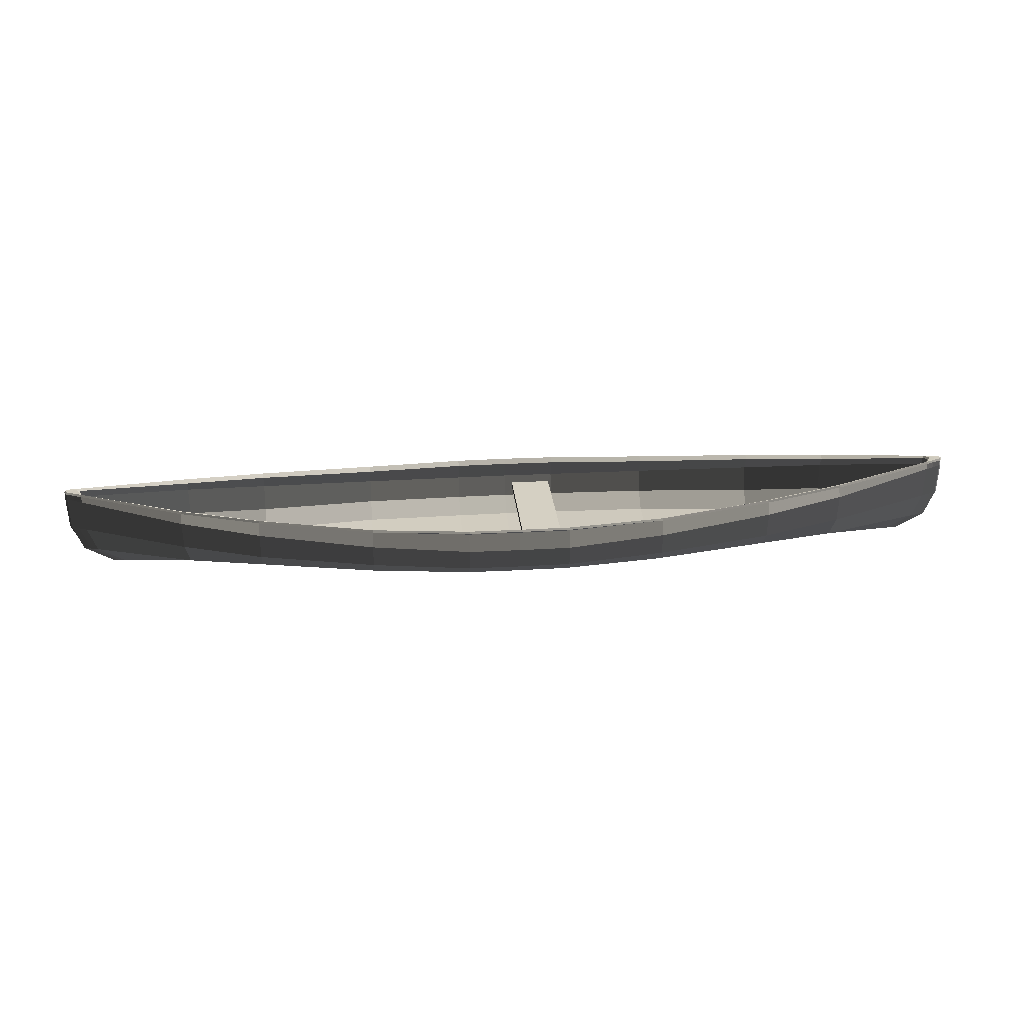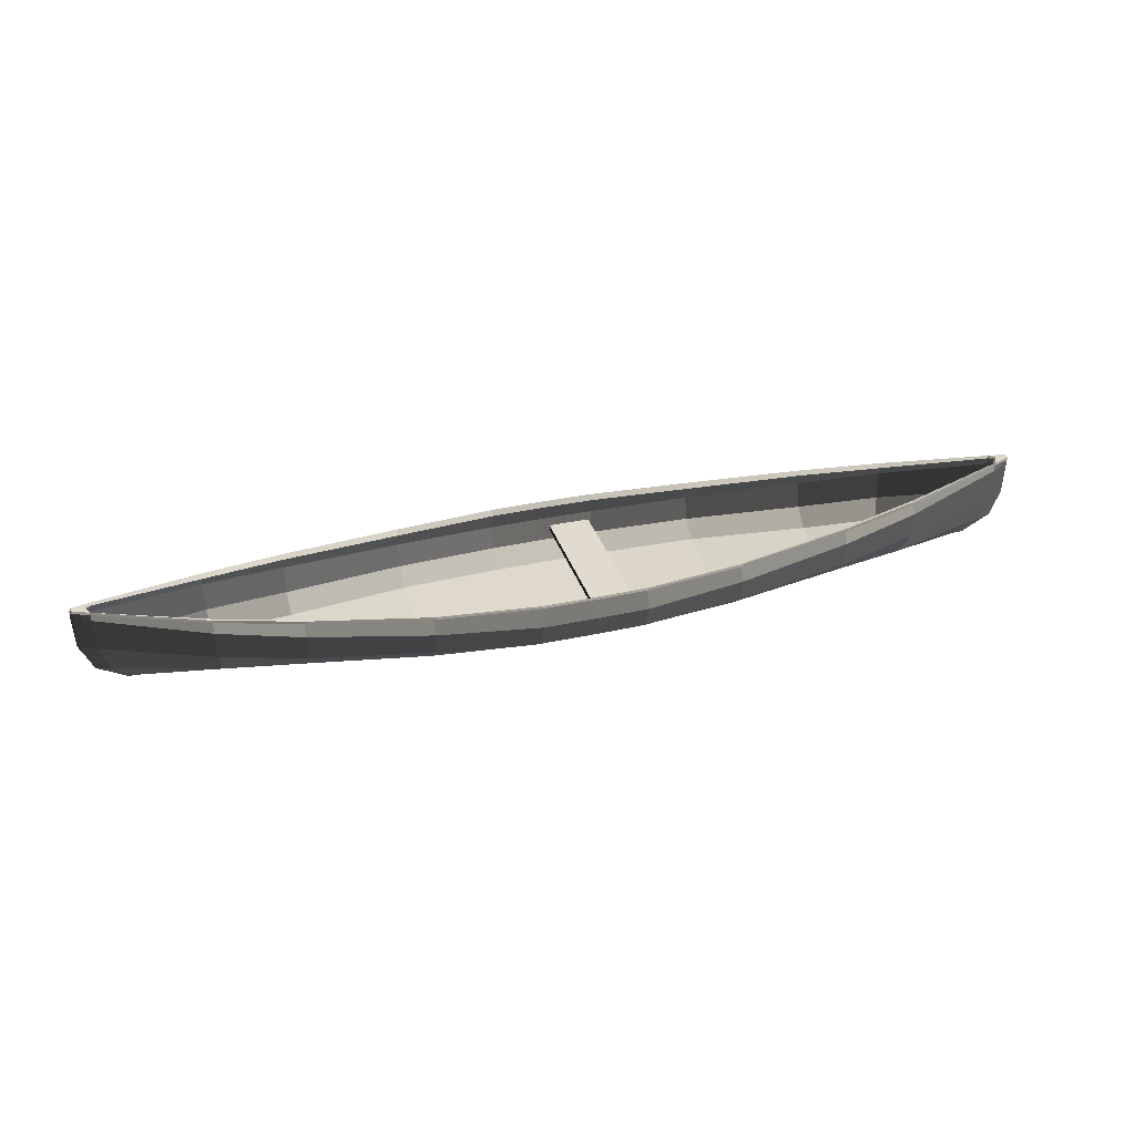
<metadata>
{"format":"obj","ext":"obj","renderer":"f3d","projection":"perspective","resolution":1024,"background":"white","views":[{"elev":26.1,"azim":-5.3,"up":"+Y"},{"elev":33.5,"azim":-17.1,"up":"+Y"}]}
</metadata>
<code>
v  12.85 1.104 -8.316
v  18.63 1.104 -8.257
v  18.63 2.666 -10.32
v  12.85 2.666 -10.38
v  13.76 3.531 8.65
v  13.76 4.148 8.832
v  13.76 4.148 -10.81
v  13.76 3.531 -10.63
v  12.85 0 -1.179
v  18.63 0 -1.179
v  18.63 5.012 -11.02
v  29.6 3.053 -9.242
v  29.6 5.51 -9.836
v  29.6 1.404 -7.409
v  29.6 0 -1.179
v  42.49 3.588 -7.099
v  42.49 6.449 -7.613
v  42.49 1.764 -5.34
v  42.49 0 -1.179
v  63.84 8.893 -1.452
v  63.66 5.381 -1.433
v  64.48 5.45 -1.179
v  64.67 8.996 -1.179
v  62.58 2.7 -1.367
v  63.36 2.741 -1.179
v  50.18 0.4621 -1.179
v  50.9 2.085 -4.181
v  51.35 4.338 -5.232
v  51.42 7.35 -5.539
v  51.42 8.511 -4.776
v  42.49 7.909 -6.85
v  18.63 6.939 -10.25
v  12.85 6.948 -10.31
v  12.85 5.012 -11.08
v  29.6 7.158 -9.073
v  59.63 1.031 -1.179
v  60.27 1.069 -1.179
v  18.63 7.393 -10.81
v  12.85 7.402 -10.87
v  51.42 8.772 -5.429
v  42.49 8.199 -7.504
v  29.6 7.541 -9.726
v  64.67 9.709 -1.179
v  63.84 9.634 -1.404
v  42.49 0 -0.9896
v  50.18 0.4621 -0.9896
v  60.27 1.069 -0.9896
v  63.36 2.741 -0.9896
v  64.84 8.996 -0.9896
v  64.78 9.709 -0.9896
v  12.85 0 -0.9896
v  18.63 0 -0.9896
v  64.65 5.45 -0.9896
v  29.6 0 -0.9896
v  63.62 9.928 -0.9896
v  63.12 9.761 -0.1125
v  63.95 9.831 -0.3669
v  64.25 9.928 -0.9896
v  59 0.9929 -0.9896
v  59 0.9929 -1.179
v  59.63 1.031 -0.9896
v  63.01 9.559 -1.629
v  63.12 9.761 -1.867
v  63.01 8.79 -1.724
v  61.81 2.659 -1.555
v  62.84 5.311 -1.686
v  12.85 1.104 6.337
v  12.85 2.666 8.403
v  18.63 2.666 8.343
v  18.63 1.104 6.277
v  18.28 3.531 8.608
v  18.28 3.531 -10.59
v  12.85 0 -0.7998
v  18.63 0 -0.7998
v  18.63 5.012 9.038
v  29.6 5.51 7.857
v  29.6 3.053 7.263
v  29.6 1.404 5.429
v  29.6 0 -0.7998
v  42.49 6.449 5.634
v  42.49 3.588 5.12
v  42.49 1.764 3.36
v  42.49 0 -0.7998
v  63.84 8.893 -0.5273
v  64.67 8.996 -0.7998
v  64.48 5.45 -0.7998
v  63.66 5.381 -0.5465
v  63.36 2.741 -0.7998
v  62.58 2.7 -0.6122
v  50.9 2.085 2.202
v  50.18 0.4621 -0.7998
v  51.35 4.338 3.253
v  51.42 7.35 3.56
v  42.49 7.909 4.871
v  51.42 8.511 2.797
v  12.85 6.948 8.335
v  18.63 6.939 8.275
v  12.85 5.012 9.098
v  29.6 7.158 7.094
v  60.27 1.069 -0.7998
v  59.63 1.031 -0.7998
v  12.85 7.402 8.892
v  18.63 7.393 8.832
v  42.49 8.199 5.524
v  51.42 8.772 3.45
v  29.6 7.541 7.747
v  63.84 9.634 -0.575
v  64.67 9.709 -0.7998
v  63.38 9.735 -0.9896
v  63.01 9.559 -0.3502
v  59 0.9929 -0.7998
v  63.01 8.79 -0.2548
v  61.81 2.659 -0.4245
v  62.84 5.311 -0.2932
v  12.85 2.52 -10.59
v  18.64 2.524 -10.54
v  18.64 0.8692 -8.362
v  12.85 0.867 -8.417
v  12.85 5.024 -11.33
v  18.64 5.026 -11.27
v  12.85 -0.2567 -1.199
v  18.63 -0.2566 -1.201
v  29.63 5.534 -10.09
v  29.63 2.922 -9.462
v  29.62 1.177 -7.529
v  29.6 -0.2556 -1.21
v  42.54 6.488 -7.863
v  42.54 3.479 -7.327
v  42.52 1.554 -5.486
v  42.5 -0.253 -1.226
v  63.95 8.908 -1.681
v  64.81 8.999 -1.392
v  64.64 5.408 -1.378
v  63.77 5.344 -1.654
v  63.51 2.609 -1.343
v  62.69 2.59 -1.567
v  50.94 1.913 -4.368
v  50.2 0.2146 -1.247
v  51.41 4.27 -5.471
v  51.49 7.397 -5.785
v  42.54 7.829 -7.089
v  51.49 8.429 -5.011
v  12.85 6.882 -10.56
v  18.64 6.87 -10.5
v  29.64 7.083 -9.317
v  60.33 0.8589 -1.313
v  59.68 0.8066 -1.293
v  12.85 7.202 -11.03
v  18.64 7.187 -10.97
v  42.52 7.968 -7.612
v  51.47 8.54 -5.534
v  29.63 7.322 -9.859
v  63.95 9.529 -1.607
v  64.82 9.597 -1.358
v  50.19 0.2051 -0.9896
v  42.5 -0.2574 -0.9896
v  63.55 2.564 -0.9896
v  60.34 0.821 -0.9896
v  65.01 9.597 -0.9896
v  65.1 8.995 -0.9896
v  18.63 -0.2575 -0.9896
v  12.85 -0.2575 -0.9896
v  65.14 9.718 -0.9896
v  64.91 9.71 -1.483
v  64.9 5.39 -0.9896
v  29.6 -0.2575 -0.9896
v  64.04 9.63 -1.742
v  59.02 0.7358 -0.9896
v  59.03 0.7544 -1.273
v  59.68 0.7784 -0.9896
v  63.18 9.549 -2.002
v  63.09 9.462 -1.855
v  63.09 8.817 -1.97
v  61.86 2.571 -1.79
v  62.91 5.28 -1.93
v  18.64 0.8692 6.383
v  18.64 2.524 8.557
v  12.85 2.52 8.615
v  12.85 0.867 6.438
v  18.64 5.026 9.295
v  12.85 5.024 9.355
v  12.85 -0.2567 -0.78
v  18.63 -0.2566 -0.7779
v  29.63 2.922 7.483
v  29.63 5.534 8.111
v  29.62 1.177 5.55
v  29.6 -0.2556 -0.7689
v  42.54 3.479 5.348
v  42.54 6.488 5.884
v  42.52 1.554 3.507
v  42.5 -0.253 -0.7534
v  63.95 8.908 -0.2981
v  63.77 5.344 -0.325
v  64.64 5.408 -0.6011
v  64.81 8.999 -0.5868
v  62.69 2.59 -0.4127
v  63.51 2.609 -0.6365
v  50.2 0.2146 -0.732
v  50.94 1.913 2.389
v  51.41 4.27 3.492
v  51.49 7.397 3.805
v  51.49 8.429 3.031
v  42.54 7.829 5.11
v  18.64 6.87 8.523
v  12.85 6.882 8.584
v  29.64 7.083 7.338
v  59.68 0.8066 -0.6861
v  60.33 0.8589 -0.6658
v  18.64 7.187 8.987
v  12.85 7.202 9.054
v  51.47 8.54 3.555
v  42.52 7.968 5.633
v  29.63 7.322 7.88
v  64.82 9.597 -0.6213
v  63.95 9.529 -0.3725
v  64.91 9.71 -0.4965
v  64.04 9.63 -0.2369
v  59.03 0.7544 -0.7064
v  63.09 9.462 -0.1237
v  63.18 9.549 0.0227
v  63.09 8.817 -0.0094
v  61.86 2.571 -0.1889
v  62.91 5.28 -0.0488
v  64.96 9.902 -0.9896
v  64.79 9.902 -1.358
v  63.95 9.831 -1.612
v  64.79 9.902 -0.6214
v  64.14 9.735 -0.9896
v  7.079 2.666 -10.32
v  7.079 1.104 -8.257
v  7.079 5.012 -11.02
v  -3.892 5.51 -9.836
v  -3.892 3.053 -9.242
v  -3.892 1.404 -7.409
v  -3.892 0 -1.179
v  7.079 0 -1.179
v  -16.78 6.449 -7.613
v  -16.78 3.588 -7.099
v  -16.78 1.764 -5.34
v  -16.78 0 -1.179
v  -38.13 8.893 -1.452
v  -38.96 8.996 -1.179
v  -38.77 5.45 -1.179
v  -37.95 5.381 -1.433
v  -37.66 2.741 -1.179
v  -36.88 2.7 -1.367
v  -25.19 2.085 -4.181
v  -24.47 0.4621 -1.179
v  -25.64 4.338 -5.232
v  -25.72 7.35 -5.539
v  -16.78 7.909 -6.85
v  -25.72 8.511 -4.776
v  7.079 6.939 -10.25
v  -3.892 7.158 -9.073
v  -34.56 1.069 -1.179
v  -33.93 1.031 -1.179
v  -16.78 8.199 -7.504
v  -25.72 8.772 -5.429
v  7.079 7.393 -10.81
v  -3.892 7.541 -9.726
v  -38.13 9.634 -1.404
v  -38.96 9.709 -1.179
v  -24.47 0.4621 -0.9896
v  -16.78 0 -0.9896
v  -37.66 2.741 -0.9896
v  -34.56 1.069 -0.9896
v  -39.07 9.709 -0.9896
v  -39.13 8.996 -0.9896
v  -38.94 5.45 -0.9896
v  -3.892 0 -0.9896
v  7.079 0 -0.9896
v  -37.91 9.942 -0.9896
v  -38.54 9.942 -0.9896
v  -38.24 9.831 -0.3669
v  -37.41 9.761 -0.1125
v  -33.3 0.9929 -0.9896
v  -33.3 0.9929 -1.179
v  -33.93 1.031 -0.9896
v  -37.41 9.761 -1.867
v  -37.3 9.559 -1.629
v  -37.3 8.79 -1.724
v  -36.1 2.659 -1.555
v  -37.13 5.311 -1.686
v  7.079 1.104 6.277
v  7.079 2.666 8.343
v  7.079 5.012 9.038
v  -3.892 3.053 7.263
v  -3.892 5.51 7.857
v  -3.892 1.404 5.429
v  7.079 0 -0.7998
v  -3.892 0 -0.7998
v  -16.78 3.588 5.12
v  -16.78 6.449 5.634
v  -16.78 1.764 3.36
v  -16.78 0 -0.7998
v  -38.13 8.893 -0.5273
v  -37.95 5.381 -0.5465
v  -38.77 5.45 -0.7998
v  -38.96 8.996 -0.7998
v  -36.88 2.7 -0.6122
v  -37.66 2.741 -0.7998
v  -24.47 0.4621 -0.7998
v  -25.19 2.085 2.202
v  -25.64 4.338 3.253
v  -25.72 7.35 3.56
v  -25.72 8.511 2.797
v  -16.78 7.909 4.871
v  -3.892 7.158 7.094
v  7.079 6.939 8.275
v  -33.93 1.031 -0.7998
v  -34.56 1.069 -0.7998
v  -25.72 8.772 3.45
v  -16.78 8.199 5.524
v  -3.892 7.541 7.747
v  7.079 7.393 8.832
v  -38.96 9.709 -0.7998
v  -38.13 9.634 -0.575
v  -37.68 9.749 -0.9896
v  -37.3 9.559 -0.3502
v  -33.3 0.9929 -0.7998
v  -37.3 8.79 -0.2548
v  -36.1 2.659 -0.4245
v  -37.13 5.311 -0.2932
v  7.072 0.8692 -8.362
v  7.065 2.524 -10.54
v  7.065 5.026 -11.27
v  -3.925 2.922 -9.462
v  -3.925 5.534 -10.09
v  -3.91 1.177 -7.529
v  7.078 -0.2566 -1.201
v  -3.895 -0.2556 -1.21
v  -16.83 3.479 -7.327
v  -16.83 6.488 -7.863
v  -16.81 1.554 -5.486
v  -16.79 -0.253 -1.226
v  -38.24 8.908 -1.681
v  -38.06 5.344 -1.654
v  -38.93 5.408 -1.378
v  -39.1 8.999 -1.392
v  -36.98 2.59 -1.567
v  -37.8 2.609 -1.343
v  -24.49 0.2146 -1.247
v  -25.23 1.913 -4.368
v  -25.7 4.27 -5.471
v  -25.78 7.397 -5.785
v  -25.78 8.429 -5.011
v  -16.83 7.829 -7.089
v  -3.928 7.083 -9.317
v  7.065 6.87 -10.5
v  -33.97 0.8066 -1.293
v  -34.62 0.8589 -1.313
v  -25.76 8.54 -5.534
v  -16.82 7.968 -7.612
v  -3.917 7.322 -9.859
v  7.069 7.187 -10.97
v  -39.11 9.597 -1.358
v  -38.24 9.529 -1.607
v  -16.79 -0.2574 -0.9896
v  -24.48 0.2051 -0.9896
v  -34.63 0.821 -0.9896
v  -37.84 2.564 -0.9896
v  -39.39 8.995 -0.9896
v  -39.3 9.597 -0.9896
v  -39.43 9.718 -0.9896
v  -39.2 9.71 -1.483
v  -39.19 5.39 -0.9896
v  7.079 -0.2575 -0.9896
v  -3.892 -0.2575 -0.9896
v  -38.33 9.63 -1.742
v  -33.31 0.7358 -0.9896
v  -33.32 0.7544 -1.273
v  -33.97 0.7784 -0.9896
v  -37.38 9.462 -1.855
v  -37.47 9.549 -2.002
v  -37.38 8.817 -1.97
v  -36.15 2.571 -1.79
v  -37.2 5.28 -1.93
v  7.065 2.524 8.557
v  7.072 0.8692 6.383
v  7.065 5.026 9.295
v  -3.925 5.534 8.111
v  -3.925 2.922 7.483
v  -3.91 1.177 5.55
v  -3.895 -0.2556 -0.7689
v  7.078 -0.2566 -0.7779
v  -16.83 6.488 5.884
v  -16.83 3.479 5.348
v  -16.81 1.554 3.507
v  -16.79 -0.253 -0.7534
v  -38.24 8.908 -0.2981
v  -39.1 8.999 -0.5868
v  -38.93 5.408 -0.6011
v  -38.06 5.344 -0.325
v  -37.8 2.609 -0.6365
v  -36.98 2.59 -0.4127
v  -25.23 1.913 2.389
v  -24.49 0.2146 -0.732
v  -25.7 4.27 3.492
v  -25.78 7.397 3.805
v  -16.83 7.829 5.11
v  -25.78 8.429 3.031
v  7.065 6.87 8.523
v  -3.928 7.083 7.338
v  -34.62 0.8589 -0.6658
v  -33.97 0.8066 -0.6861
v  -16.82 7.968 5.633
v  -25.76 8.54 3.555
v  7.069 7.187 8.987
v  -3.917 7.322 7.88
v  -38.24 9.529 -0.3725
v  -39.11 9.597 -0.6213
v  -39.2 9.71 -0.4965
v  -38.33 9.63 -0.2369
v  -33.32 0.7544 -0.7064
v  -37.47 9.549 0.0227
v  -37.38 9.462 -0.1237
v  -37.38 8.817 -0.0094
v  -36.15 2.571 -0.1889
v  -37.2 5.28 -0.0488
v  -39.25 9.902 -0.9896
v  -39.08 9.902 -1.358
v  -38.24 9.831 -1.612
v  -39.08 9.902 -0.6214
v  -38.43 9.749 -0.9896
v  18.28 4.148 -10.77
v  18.28 4.148 8.791
o boat_Plane
g boat_Plane
f 1 2 3 4
f 5 6 7 8
f 2 1 9 10
f 11 3 12 13
f 2 14 12 3
f 10 15 14 2
f 13 12 16 17
f 14 18 16 12
f 15 19 18 14
f 20 21 22 23
f 21 24 25 22
f 18 19 26 27
f 16 18 27 28
f 17 16 28 29
f 29 30 31 17
f 11 32 33 34
f 13 35 32 11
f 24 36 37 25
f 17 31 35 13
f 32 38 39 33
f 31 30 40 41
f 32 35 42 38
f 23 43 44 20
f 35 31 41 42
f 19 45 46 26
f 37 47 48 25
f 23 49 50 43
f 9 51 52 10
f 22 25 48 53
f 23 22 53 49
f 10 52 54 15
f 15 54 45 19
f 55 56 57 58
f 26 46 59 60
f 60 59 61 36
f 30 62 63 40
f 64 62 30 29
f 27 26 60 65
f 28 27 65 66
f 29 28 66 64
f 67 68 69 70
f 71 5 8 72
f 73 67 70 74
f 75 76 77 69
f 77 78 70 69
f 78 79 74 70
f 76 80 81 77
f 81 82 78 77
f 82 83 79 78
f 84 85 86 87
f 87 86 88 89
f 82 90 91 83
f 81 92 90 82
f 80 93 92 81
f 94 95 93 80
f 96 97 75 98
f 97 99 76 75
f 89 88 100 101
f 99 94 80 76
f 102 103 97 96
f 94 104 105 95
f 97 103 106 99
f 107 108 85 84
f 99 106 104 94
f 46 45 83 91
f 48 47 100 88
f 50 49 85 108
f 52 51 73 74
f 86 53 48 88
f 85 49 53 86
f 54 52 74 79
f 45 54 79 83
f 109 110 56 55
f 59 46 91 111
f 61 59 111 101
f 95 105 56 110
f 95 110 112 93
f 90 113 111 91
f 92 114 113 90
f 93 112 114 92
f 115 116 117 118
f 119 120 116 115
f 121 118 117 122
f 120 123 124 116
f 124 125 117 116
f 125 126 122 117
f 123 127 128 124
f 128 129 125 124
f 129 130 126 125
f 131 132 133 134
f 134 133 135 136
f 129 137 138 130
f 128 139 137 129
f 127 140 139 128
f 141 142 140 127
f 143 144 120 119
f 144 145 123 120
f 136 135 146 147
f 145 141 127 123
f 148 149 144 143
f 141 150 151 142
f 144 149 152 145
f 153 154 132 131
f 145 152 150 141
f 155 156 130 138
f 157 158 146 135
f 159 160 132 154
f 161 162 121 122
f 163 159 154 164
f 133 165 157 135
f 160 165 133 132
f 166 161 122 126
f 156 166 126 130
f 167 164 154 153
f 168 155 138 169
f 170 168 169 147
f 142 151 171 172
f 142 172 173 140
f 137 174 169 138
f 139 175 174 137
f 140 173 175 139
f 176 177 178 179
f 177 180 181 178
f 176 179 182 183
f 180 177 184 185
f 176 186 184 177
f 183 187 186 176
f 185 184 188 189
f 186 190 188 184
f 187 191 190 186
f 192 193 194 195
f 193 196 197 194
f 190 191 198 199
f 188 190 199 200
f 189 188 200 201
f 201 202 203 189
f 180 204 205 181
f 185 206 204 180
f 196 207 208 197
f 189 203 206 185
f 204 209 210 205
f 203 202 211 212
f 204 206 213 209
f 195 214 215 192
f 206 203 212 213
f 191 156 155 198
f 208 158 157 197
f 195 160 159 214
f 182 162 161 183
f 214 159 163 216
f 194 197 157 165
f 194 165 160 195
f 183 161 166 187
f 187 166 156 191
f 214 216 217 215
f 198 155 168 218
f 218 168 170 207
f 202 219 220 211
f 221 219 202 201
f 199 198 218 222
f 200 199 222 223
f 201 200 223 221
f 38 149 148 39
f 42 152 149 38
f 41 150 152 42
f 40 151 150 41
f 224 163 164 225
f 63 171 151 40
f 225 164 167 226
f 102 210 209 103
f 103 209 213 106
f 106 213 212 104
f 104 212 211 105
f 224 227 216 163
f 105 211 220 56
f 57 56 220 217
f 227 57 217 216
f 226 167 171 63
f 207 170 158 208
f 215 217 220 219
f 192 215 219 221
f 222 218 207 196
f 223 222 196 193
f 221 223 193 192
f 158 170 147 146
f 171 167 153 172
f 172 153 131 173
f 174 136 147 169
f 175 134 136 174
f 173 131 134 175
f 47 61 101 100
f 107 110 109 228
f 110 107 84 112
f 113 89 101 111
f 114 87 89 113
f 112 84 87 114
f 36 61 47 37
f 108 107 228 50
f 20 44 62 64
f 65 60 36 24
f 66 65 24 21
f 64 66 21 20
f 58 57 227 224
f 58 224 225 226
f 43 50 228 44
f 44 228 109 62
f 109 55 63 62
f 55 58 226 63
f 1 4 229 230
f 34 231 229 4
f 231 232 233 229
f 233 234 230 229
f 234 235 236 230
f 232 237 238 233
f 238 239 234 233
f 239 240 235 234
f 241 242 243 244
f 244 243 245 246
f 239 247 248 240
f 238 249 247 239
f 237 250 249 238
f 251 252 250 237
f 9 1 230 236
f 253 254 232 231
f 246 245 255 256
f 254 251 237 232
f 33 253 231 34
f 251 257 258 252
f 253 259 260 254
f 261 262 242 241
f 254 260 257 251
f 263 264 240 248
f 265 266 255 245
f 267 268 242 262
f 39 259 253 33
f 243 269 265 245
f 242 268 269 243
f 270 271 236 235
f 264 270 235 240
f 272 273 274 275
f 276 263 248 277
f 278 276 277 256
f 252 258 279 280
f 252 280 281 250
f 247 282 277 248
f 249 283 282 247
f 250 281 283 249
f 271 51 9 236
f 67 284 285 68
f 285 286 98 68
f 286 285 287 288
f 284 289 287 285
f 290 291 289 284
f 288 287 292 293
f 289 294 292 287
f 291 295 294 289
f 296 297 298 299
f 297 300 301 298
f 294 295 302 303
f 292 294 303 304
f 293 292 304 305
f 305 306 307 293
f 284 67 73 290
f 288 308 309 286
f 300 310 311 301
f 293 307 308 288
f 286 309 96 98
f 307 306 312 313
f 309 308 314 315
f 299 316 317 296
f 308 307 313 314
f 295 264 263 302
f 311 266 265 301
f 299 268 267 316
f 309 315 102 96
f 298 301 265 269
f 299 298 269 268
f 290 271 270 291
f 291 270 264 295
f 318 272 275 319
f 302 263 276 320
f 320 276 278 310
f 306 319 275 312
f 321 319 306 305
f 303 302 320 322
f 304 303 322 323
f 305 304 323 321
f 73 51 271 290
f 324 325 115 118
f 325 326 119 115
f 326 325 327 328
f 324 329 327 325
f 330 331 329 324
f 328 327 332 333
f 329 334 332 327
f 331 335 334 329
f 336 337 338 339
f 337 340 341 338
f 334 335 342 343
f 332 334 343 344
f 333 332 344 345
f 345 346 347 333
f 324 118 121 330
f 328 348 349 326
f 340 350 351 341
f 333 347 348 328
f 326 349 143 119
f 347 346 352 353
f 349 348 354 355
f 339 356 357 336
f 348 347 353 354
f 335 358 359 342
f 351 360 361 341
f 339 362 363 356
f 349 355 148 143
f 356 363 364 365
f 338 341 361 366
f 338 366 362 339
f 330 367 368 331
f 331 368 358 335
f 356 365 369 357
f 342 359 370 371
f 371 370 372 350
f 346 373 374 352
f 375 373 346 345
f 343 342 371 376
f 344 343 376 377
f 345 344 377 375
f 121 162 367 330
f 178 378 379 179
f 181 380 378 178
f 380 381 382 378
f 382 383 379 378
f 383 384 385 379
f 381 386 387 382
f 387 388 383 382
f 388 389 384 383
f 390 391 392 393
f 393 392 394 395
f 388 396 397 389
f 387 398 396 388
f 386 399 398 387
f 400 401 399 386
f 182 179 379 385
f 402 403 381 380
f 395 394 404 405
f 403 400 386 381
f 205 402 380 181
f 400 406 407 401
f 402 408 409 403
f 410 411 391 390
f 403 409 406 400
f 359 358 389 397
f 361 360 404 394
f 363 362 391 411
f 210 408 402 205
f 364 363 411 412
f 392 366 361 394
f 362 366 392 391
f 368 367 385 384
f 358 368 384 389
f 413 412 411 410
f 370 359 397 414
f 372 370 414 405
f 401 407 415 416
f 401 416 417 399
f 396 418 414 397
f 398 419 418 396
f 399 417 419 398
f 367 162 182 385
f 355 354 260 259
f 354 353 257 260
f 353 352 258 257
f 365 364 420 421
f 352 374 279 258
f 369 365 421 422
f 148 355 259 39
f 409 408 315 314
f 406 409 314 313
f 407 406 313 312
f 420 364 412 423
f 415 407 312 275
f 274 413 415 275
f 423 412 413 274
f 374 369 422 279
f 360 372 405 404
f 415 413 410 416
f 416 410 390 417
f 418 395 405 414
f 419 393 395 418
f 417 390 393 419
f 350 372 360 351
f 357 369 374 373
f 336 357 373 375
f 376 371 350 340
f 377 376 340 337
f 375 377 337 336
f 310 278 266 311
f 318 319 317 424
f 296 317 319 321
f 322 320 310 300
f 323 322 300 297
f 321 323 297 296
f 266 278 256 255
f 424 317 316 267
f 280 261 241 281
f 282 246 256 277
f 283 244 246 282
f 281 241 244 283
f 273 420 423 274
f 421 420 273 422
f 262 261 424 267
f 261 280 318 424
f 279 272 318 280
f 422 273 272 279
f 72 3 11 425
f 8 4 3 72
f 7 425 11 34
f 7 34 4 8
f 426 75 69 71
f 5 71 69 68
f 6 98 75 426
f 5 68 98 6
f 6 426 425 7
f 426 71 72 425
f 408 210 102 315

</code>
